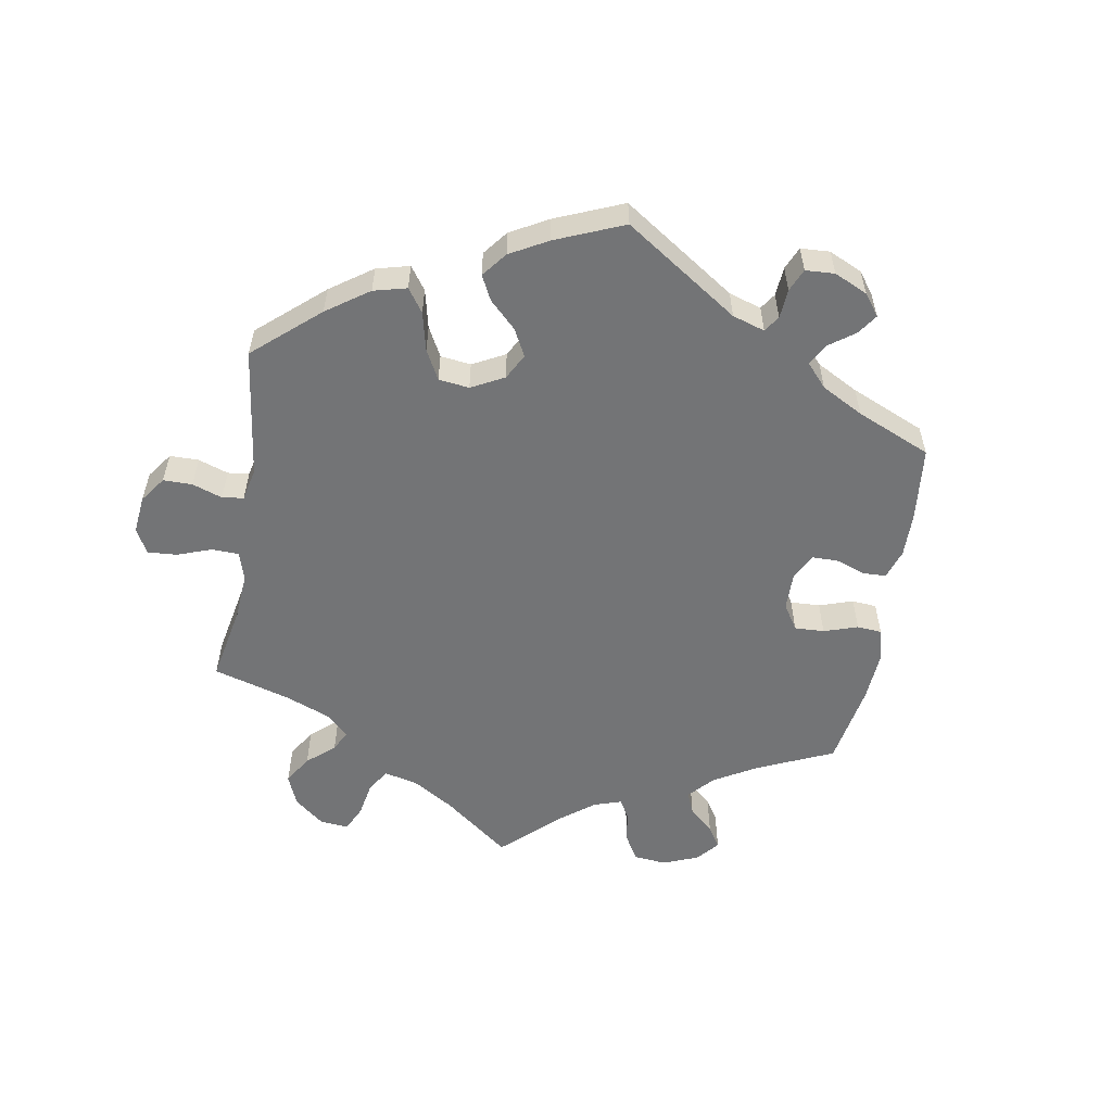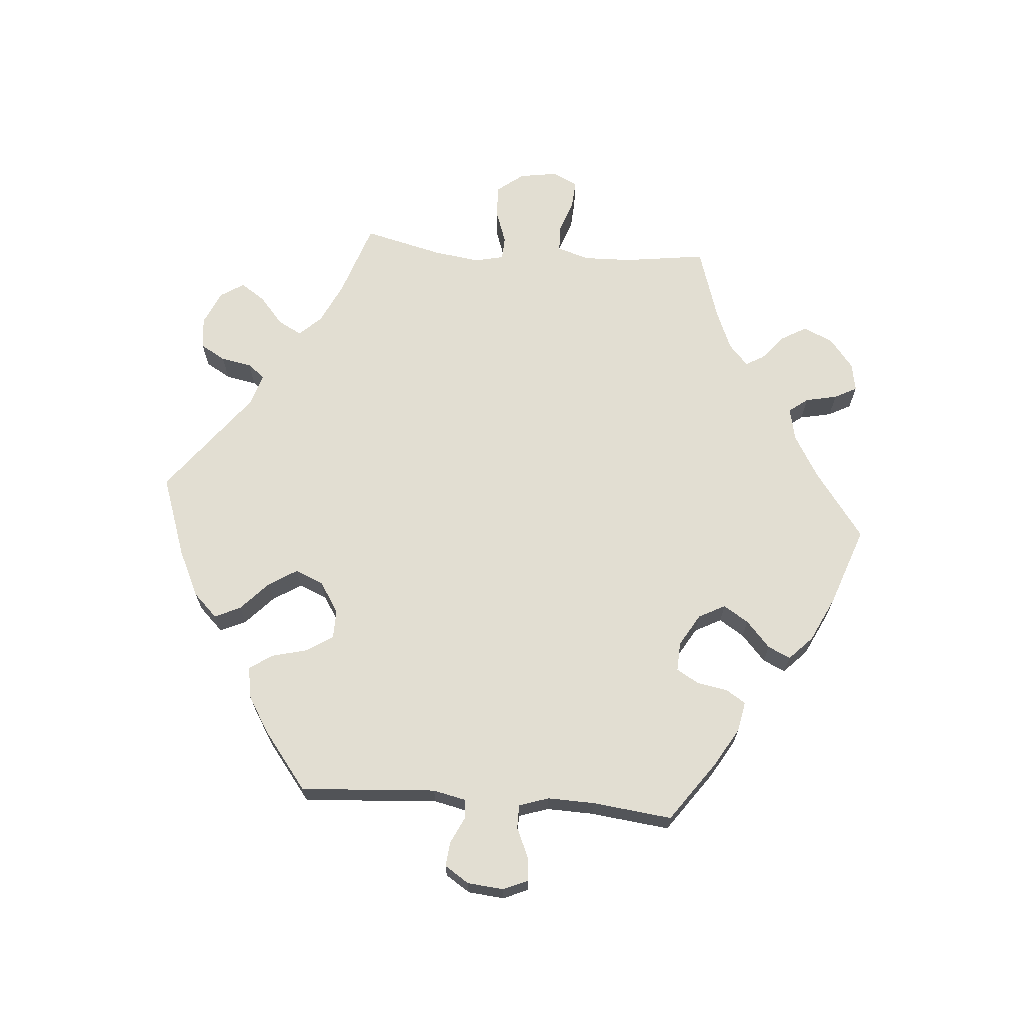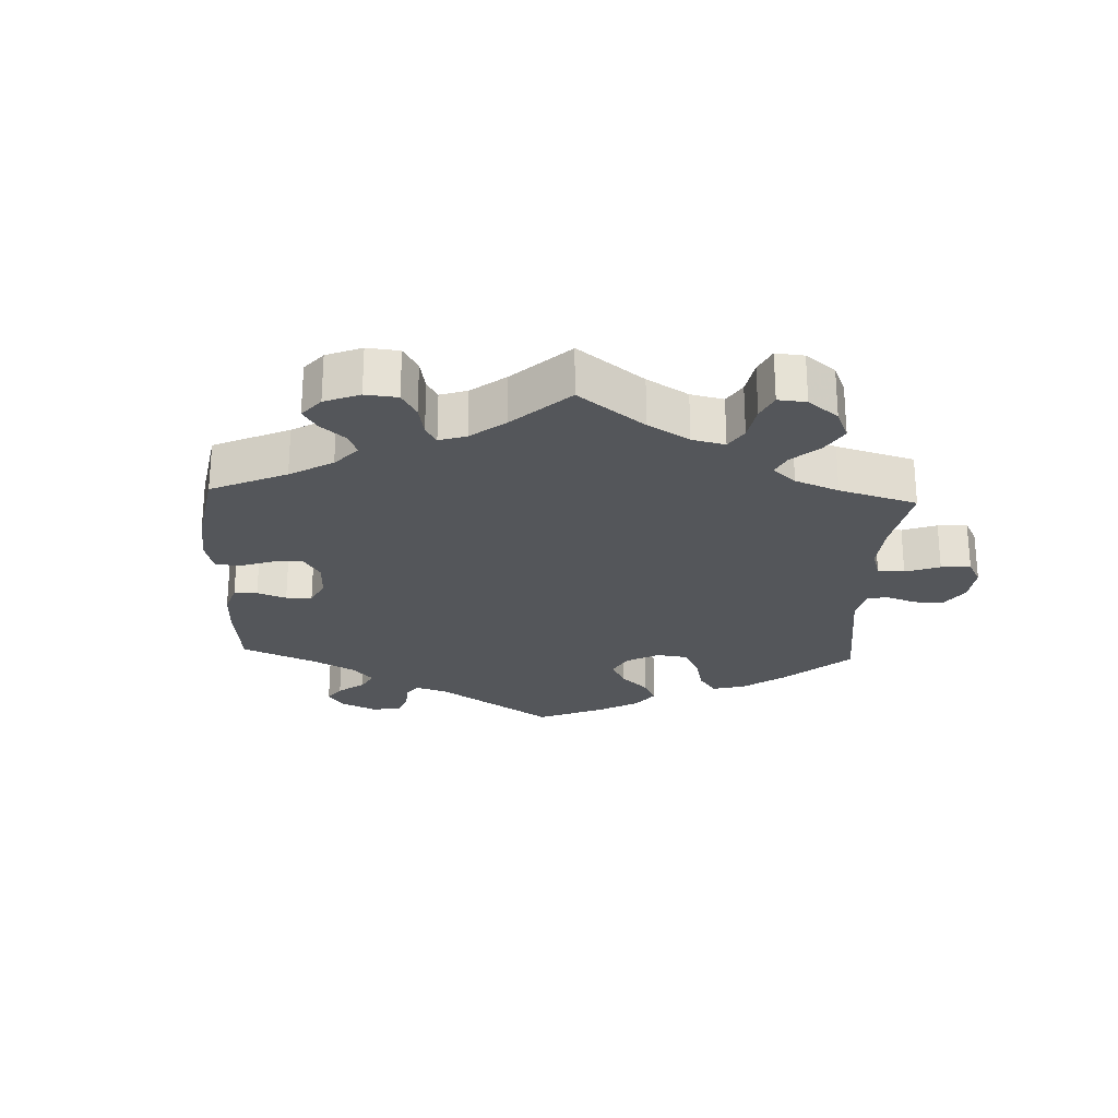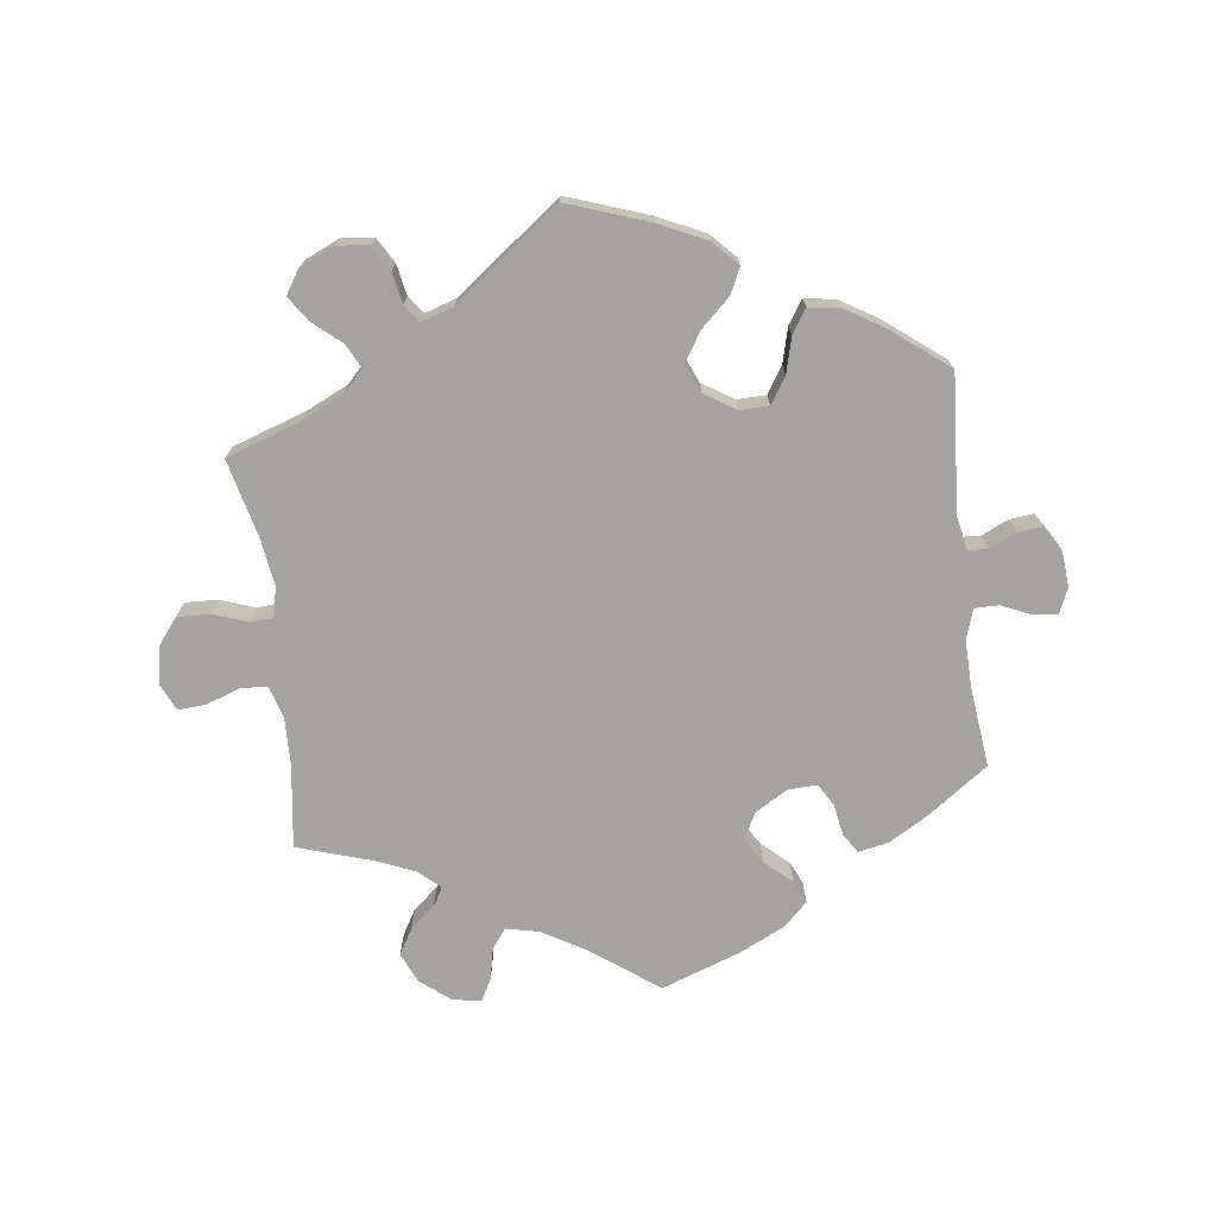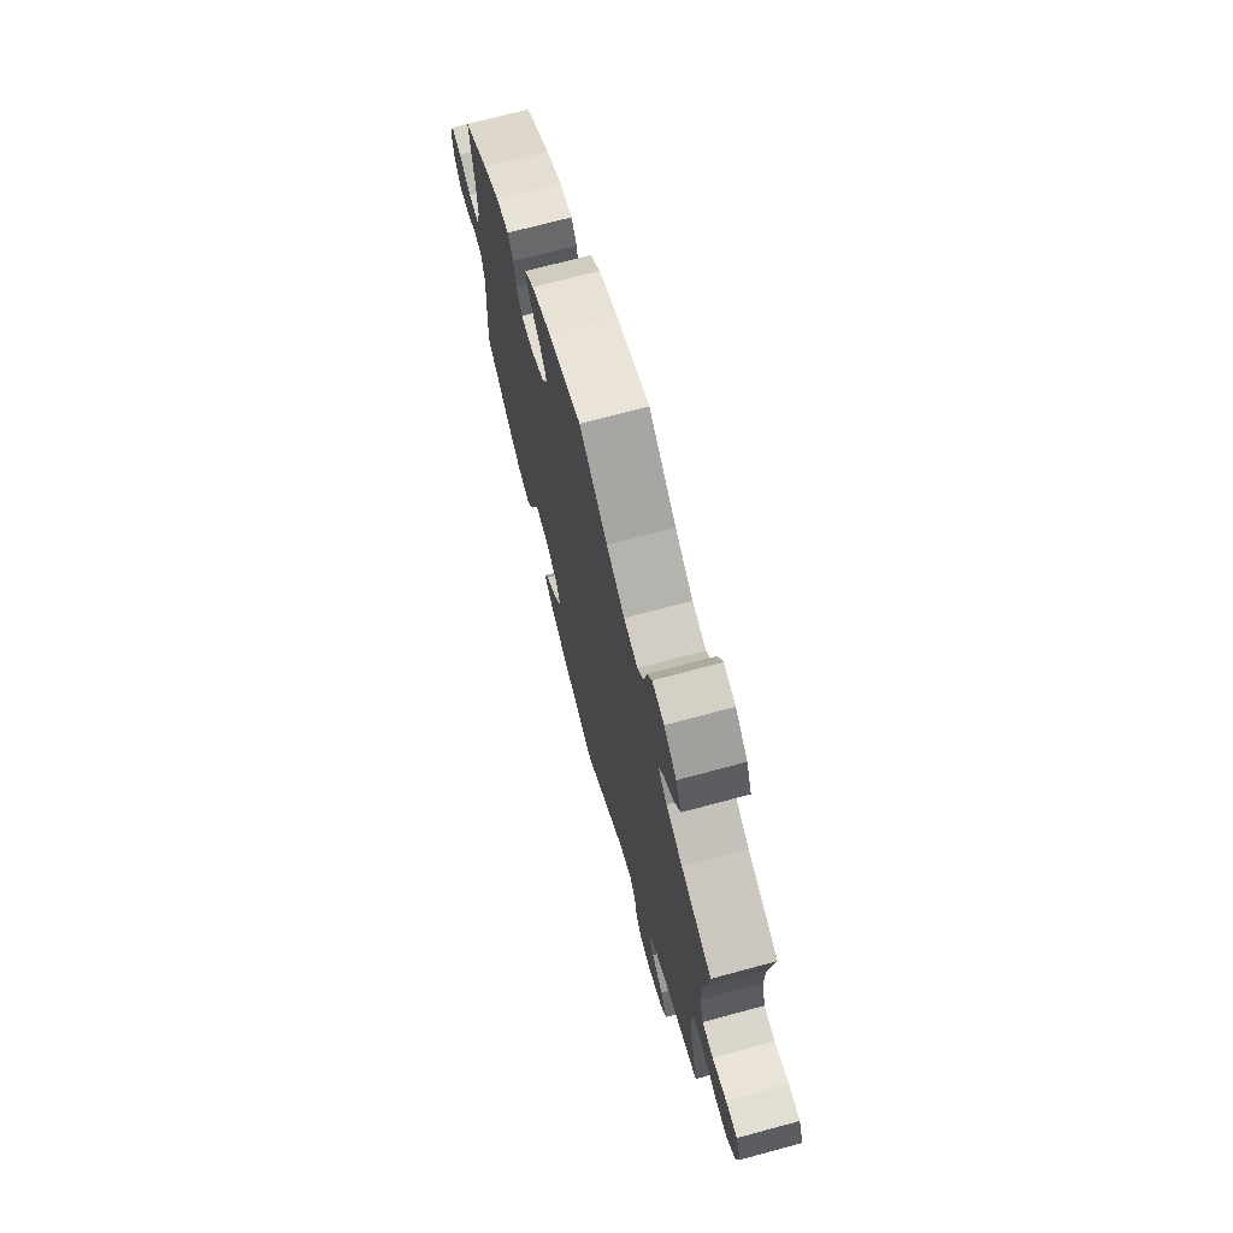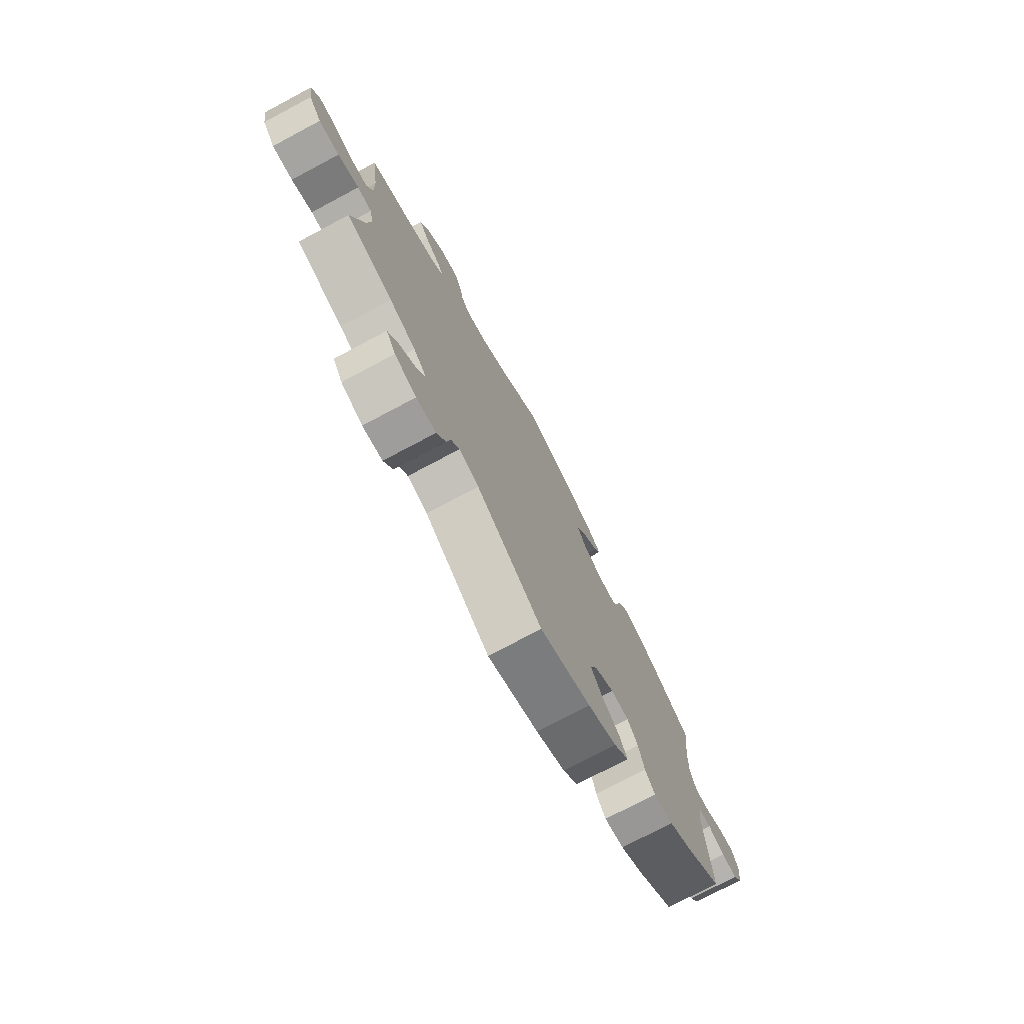
<metadata>
{"format":"obj","ext":"obj","renderer":"f3d","projection":"perspective","resolution":1024,"background":"white","views":[{"elev":-56.1,"azim":-129.6,"up":"+Y"},{"elev":67.8,"azim":-85.4,"up":"+Y"},{"elev":-25.2,"azim":57.5,"up":"+Y"},{"elev":-72.9,"azim":-172.9,"up":"+Y"},{"elev":71.0,"azim":74.9,"up":"+Z"},{"elev":-75.4,"azim":118.0,"up":"+Z"}]}
</metadata>
<code>
v -0.487 0.07 -0.083
v -0.498 0.07 -0.033
v -0.527 0.07 -0.031
v -0.567 0.07 -0.05
v -0.604 0.07 -0.054
v -0.628 0.07 -0.017
v -0.633 0.07 0.038
v -0.617 0.07 0.075
v -0.581 0.07 0.072
v -0.536 0.07 0.052
v -0.5 0.07 0.052
v -0.485 0.07 0.097
v -0.487 0.07 0.168
v -0.501 0.07 0.289
v -0.409 0.07 0.355
v -0.351 0.07 0.389
v -0.305 0.07 0.398
v -0.286 0.07 0.368
v -0.278 0.07 0.322
v -0.258 0.07 0.288
v -0.214 0.07 0.29
v -0.165 0.07 0.319
v -0.144 0.07 0.359
v -0.168 0.07 0.397
v -0.208 0.07 0.433
v -0.224 0.07 0.467
v -0.188 0.07 0.502
v -0.12 0.07 0.535
v 0 0.07 0.578
v 0.101 0.07 0.504
v 0.166 0.07 0.466
v 0.216 0.07 0.455
v 0.238 0.07 0.484
v 0.248 0.07 0.532
v 0.266 0.07 0.566
v 0.309 0.07 0.558
v 0.354 0.07 0.522
v 0.374 0.07 0.477
v 0.352 0.07 0.439
v 0.314 0.07 0.407
v 0.298 0.07 0.379
v 0.33 0.07 0.35
v 0.39 0.07 0.325
v 0.501 0.07 0.29
v 0.484 0.07 0.166
v 0.482 0.07 0.093
v 0.497 0.07 0.044
v 0.537 0.07 0.042
v 0.588 0.07 0.06
v 0.63 0.07 0.063
v 0.648 0.07 0.024
v 0.639 0.07 -0.033
v 0.608 0.07 -0.073
v 0.558 0.07 -0.071
v 0.507 0.07 -0.053
v 0.472 0.07 -0.055
v 0.462 0.07 -0.1
v 0.472 0.07 -0.17
v 0.501 0.07 -0.289
v 0.389 0.07 -0.327
v 0.326 0.07 -0.357
v 0.295 0.07 -0.39
v 0.314 0.07 -0.426
v 0.356 0.07 -0.462
v 0.381 0.07 -0.499
v 0.358 0.07 -0.535
v 0.306 0.07 -0.558
v 0.258 0.07 -0.553
v 0.236 0.07 -0.515
v 0.227 0.07 -0.468
v 0.207 0.07 -0.442
v 0.159 0.07 -0.457
v 0.001 0.07 -0.578
v -0.122 0.07 -0.535
v -0.192 0.07 -0.502
v -0.228 0.07 -0.465
v -0.21 0.07 -0.426
v -0.166 0.07 -0.385
v -0.139 0.07 -0.342
v -0.157 0.07 -0.299
v -0.204 0.07 -0.269
v -0.248 0.07 -0.27
v -0.273 0.07 -0.309
v -0.287 0.07 -0.363
v -0.31 0.07 -0.398
v -0.357 0.07 -0.391
v -0.413 0.07 -0.357
v -0.501 0.07 -0.289
v -0.487 0 -0.083
v -0.498 0 -0.033
v -0.527 0 -0.031
v -0.567 0 -0.05
v -0.604 0 -0.054
v -0.628 0 -0.017
v -0.633 0 0.038
v -0.617 0 0.075
v -0.581 0 0.072
v -0.536 0 0.052
v -0.5 0 0.052
v -0.485 0 0.097
v -0.487 0 0.168
v -0.501 0 0.289
v -0.409 0 0.355
v -0.351 0 0.389
v -0.305 0 0.398
v -0.286 0 0.368
v -0.278 0 0.322
v -0.258 0 0.288
v -0.214 0 0.29
v -0.165 0 0.319
v -0.144 0 0.359
v -0.168 0 0.397
v -0.208 0 0.433
v -0.224 0 0.467
v -0.188 0 0.502
v -0.12 0 0.535
v 0 0 0.578
v 0.101 0 0.504
v 0.166 0 0.466
v 0.216 0 0.455
v 0.238 0 0.484
v 0.248 0 0.532
v 0.266 0 0.566
v 0.309 0 0.558
v 0.354 0 0.522
v 0.374 0 0.477
v 0.352 0 0.439
v 0.314 0 0.407
v 0.298 0 0.379
v 0.33 0 0.35
v 0.39 0 0.325
v 0.501 0 0.29
v 0.484 0 0.166
v 0.482 0 0.093
v 0.497 0 0.044
v 0.537 0 0.042
v 0.588 0 0.06
v 0.63 0 0.063
v 0.648 0 0.024
v 0.639 0 -0.033
v 0.608 0 -0.073
v 0.558 0 -0.071
v 0.507 0 -0.053
v 0.472 0 -0.055
v 0.462 0 -0.1
v 0.472 0 -0.17
v 0.501 0 -0.289
v 0.389 0 -0.327
v 0.326 0 -0.357
v 0.295 0 -0.39
v 0.314 0 -0.426
v 0.356 0 -0.462
v 0.381 0 -0.499
v 0.358 0 -0.535
v 0.306 0 -0.558
v 0.258 0 -0.553
v 0.236 0 -0.515
v 0.227 0 -0.468
v 0.207 0 -0.442
v 0.159 0 -0.457
v 0.001 0 -0.578
v -0.122 0 -0.535
v -0.192 0 -0.502
v -0.228 0 -0.465
v -0.21 0 -0.426
v -0.166 0 -0.385
v -0.139 0 -0.342
v -0.157 0 -0.299
v -0.204 0 -0.269
v -0.248 0 -0.27
v -0.273 0 -0.309
v -0.287 0 -0.363
v -0.31 0 -0.398
v -0.357 0 -0.391
v -0.413 0 -0.357
v -0.501 0 -0.289
f 87 88 1
f 86 87 1 2
f 83 84 85 86
f 82 83 86 2
f 81 82 2
f 80 81 2
f 75 76 77 78
f 75 78 79
f 72 73 74 75
f 71 72 75 79
f 67 68 69 70
f 67 70 71
f 66 67 71
f 63 64 65 66
f 62 63 66 71
f 61 62 71 79
f 58 59 60
f 57 58 60 61
f 56 57 61 79
f 52 53 54 55
f 52 55 56
f 51 52 56
f 48 49 50 51
f 47 48 51 56
f 46 47 56 79
f 43 44 45
f 42 43 45 46
f 41 42 46 79
f 37 38 39 40
f 33 34 35 36
f 32 33 36 37
f 27 28 29 30
f 27 30 31
f 24 25 26 27
f 23 24 27 31
f 22 23 31 32
f 16 17 18 19
f 16 19 20
f 13 14 15 16
f 12 13 16 20
f 11 12 20 21
f 7 8 9 10
f 7 10 11
f 6 7 11
f 3 4 5 6
f 2 3 6 11
f 80 2 11 21
f 32 37 40 41
f 32 41 79 80
f 21 22 32 80
f 89 176 175
f 90 89 175 174
f 174 173 172 171
f 90 174 171 170
f 90 170 169
f 90 169 168
f 166 165 164 163
f 167 166 163
f 163 162 161 160
f 167 163 160 159
f 158 157 156 155
f 159 158 155
f 159 155 154
f 154 153 152 151
f 159 154 151 150
f 167 159 150 149
f 148 147 146
f 149 148 146 145
f 167 149 145 144
f 143 142 141 140
f 144 143 140
f 144 140 139
f 139 138 137 136
f 144 139 136 135
f 167 144 135 134
f 133 132 131
f 134 133 131 130
f 167 134 130 129
f 128 127 126 125
f 124 123 122 121
f 125 124 121 120
f 118 117 116 115
f 119 118 115
f 115 114 113 112
f 119 115 112 111
f 120 119 111 110
f 107 106 105 104
f 108 107 104
f 104 103 102 101
f 108 104 101 100
f 109 108 100 99
f 98 97 96 95
f 99 98 95
f 99 95 94
f 94 93 92 91
f 99 94 91 90
f 109 99 90 168
f 129 128 125 120
f 168 167 129 120
f 168 120 110 109
f 1 89 90 2
f 2 90 91 3
f 3 91 92 4
f 4 92 93 5
f 5 93 94 6
f 6 94 95 7
f 7 95 96 8
f 8 96 97 9
f 9 97 98 10
f 10 98 99 11
f 11 99 100 12
f 12 100 101 13
f 13 101 102 14
f 14 102 103 15
f 15 103 104 16
f 16 104 105 17
f 17 105 106 18
f 18 106 107 19
f 19 107 108 20
f 20 108 109 21
f 21 109 110 22
f 22 110 111 23
f 23 111 112 24
f 24 112 113 25
f 25 113 114 26
f 26 114 115 27
f 27 115 116 28
f 28 116 117 29
f 29 117 118 30
f 30 118 119 31
f 31 119 120 32
f 32 120 121 33
f 33 121 122 34
f 34 122 123 35
f 35 123 124 36
f 36 124 125 37
f 37 125 126 38
f 38 126 127 39
f 39 127 128 40
f 40 128 129 41
f 41 129 130 42
f 42 130 131 43
f 43 131 132 44
f 44 132 133 45
f 45 133 134 46
f 46 134 135 47
f 47 135 136 48
f 48 136 137 49
f 49 137 138 50
f 50 138 139 51
f 51 139 140 52
f 52 140 141 53
f 53 141 142 54
f 54 142 143 55
f 55 143 144 56
f 56 144 145 57
f 57 145 146 58
f 58 146 147 59
f 59 147 148 60
f 60 148 149 61
f 61 149 150 62
f 62 150 151 63
f 63 151 152 64
f 64 152 153 65
f 65 153 154 66
f 66 154 155 67
f 67 155 156 68
f 68 156 157 69
f 69 157 158 70
f 70 158 159 71
f 71 159 160 72
f 72 160 161 73
f 73 161 162 74
f 74 162 163 75
f 75 163 164 76
f 76 164 165 77
f 77 165 166 78
f 78 166 167 79
f 79 167 168 80
f 80 168 169 81
f 81 169 170 82
f 82 170 171 83
f 83 171 172 84
f 84 172 173 85
f 85 173 174 86
f 86 174 175 87
f 87 175 176 88
f 88 176 89 1

</code>
